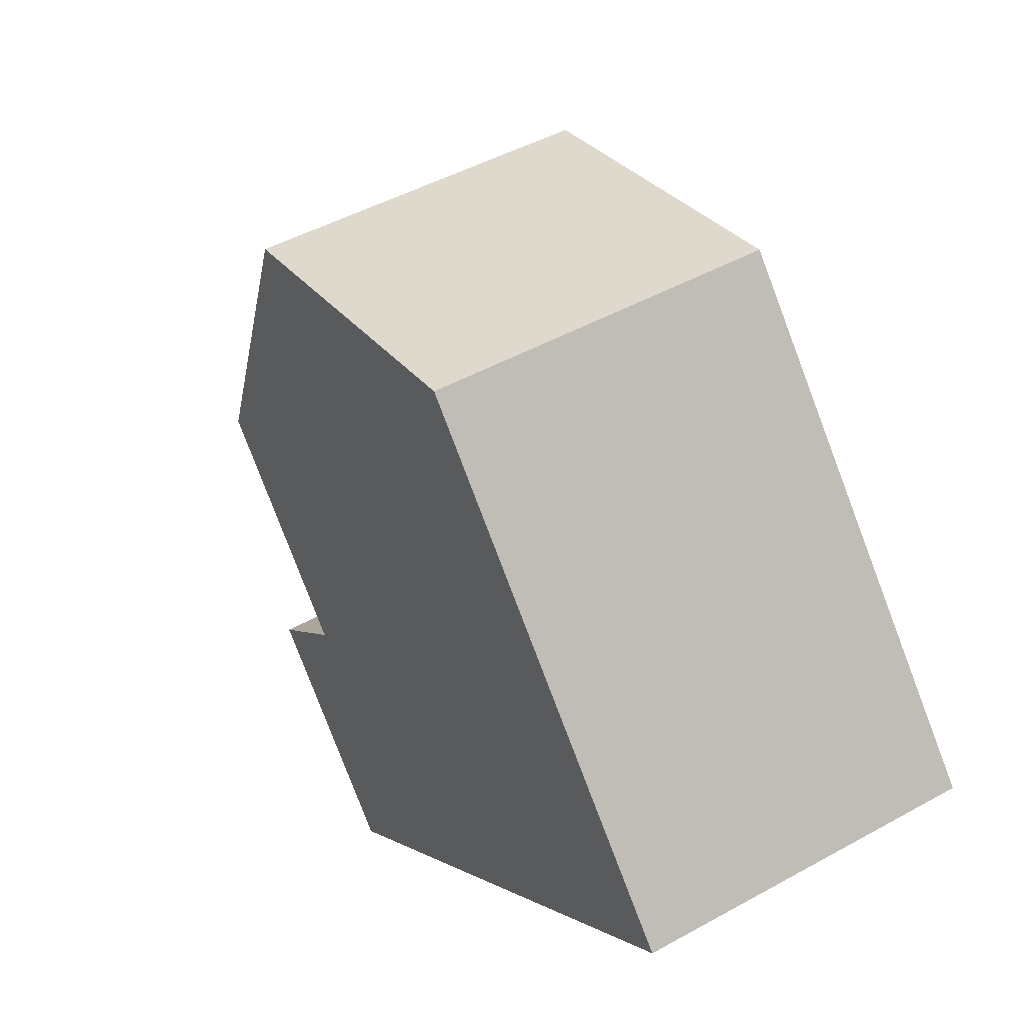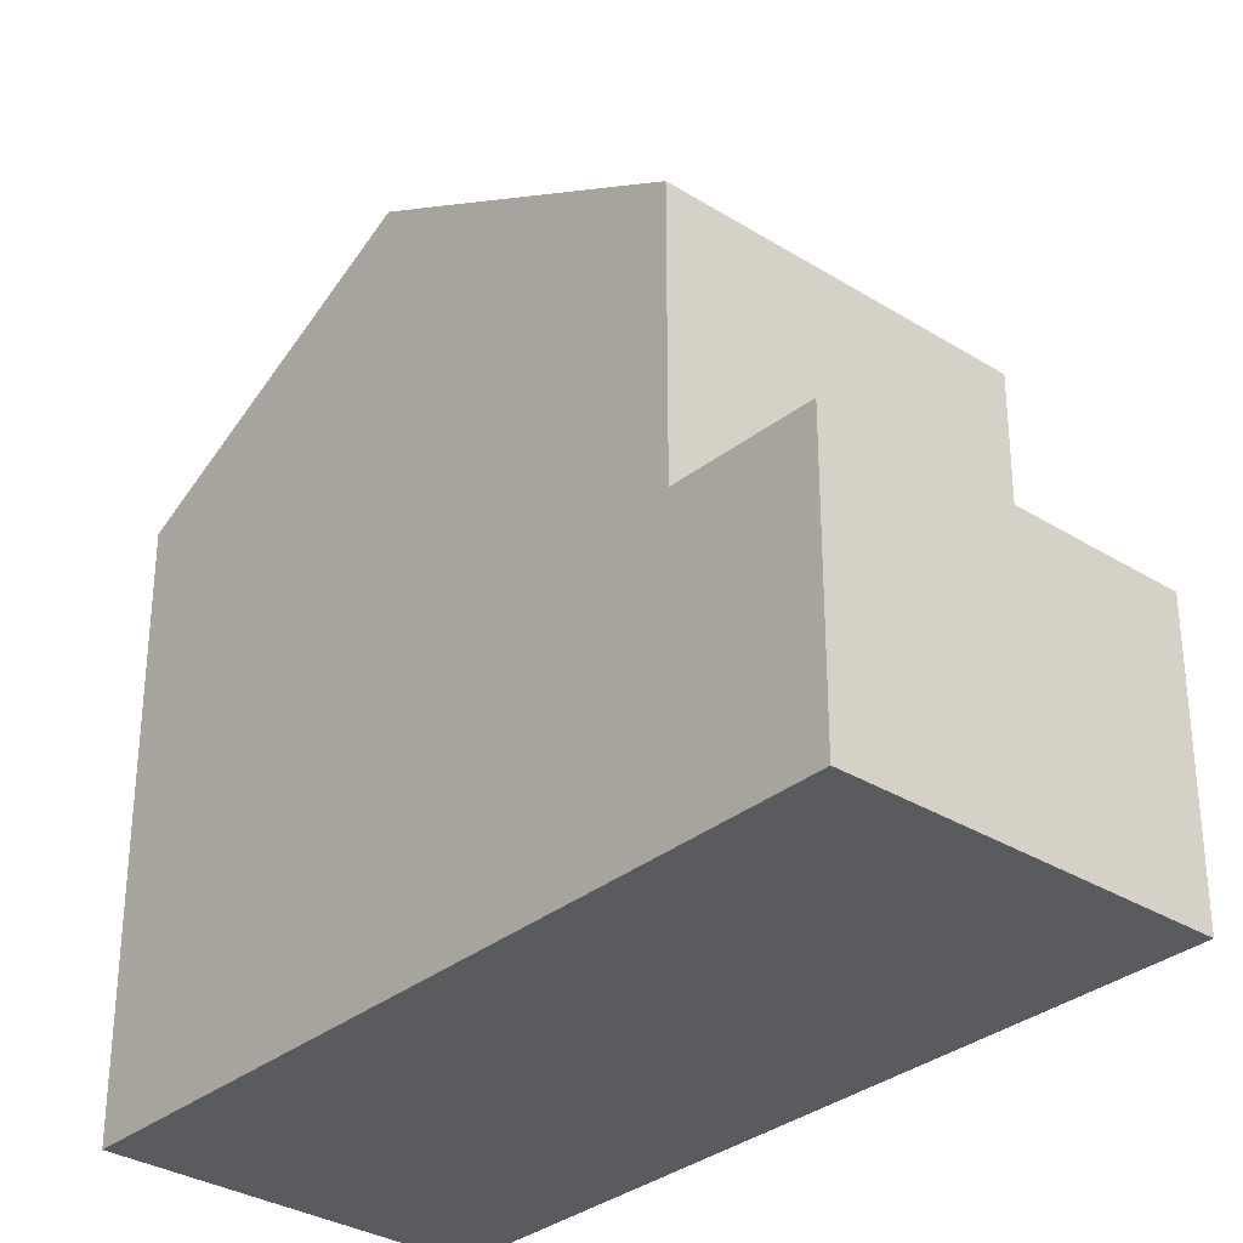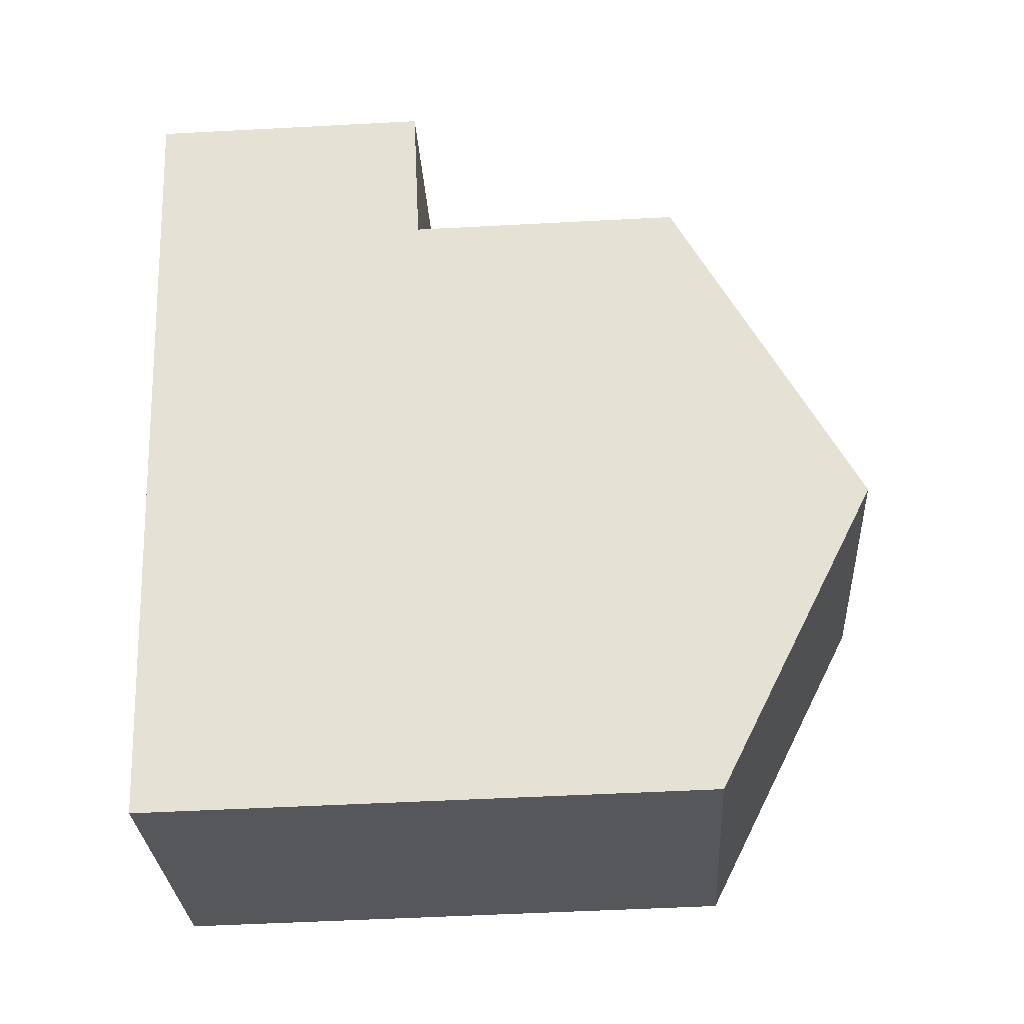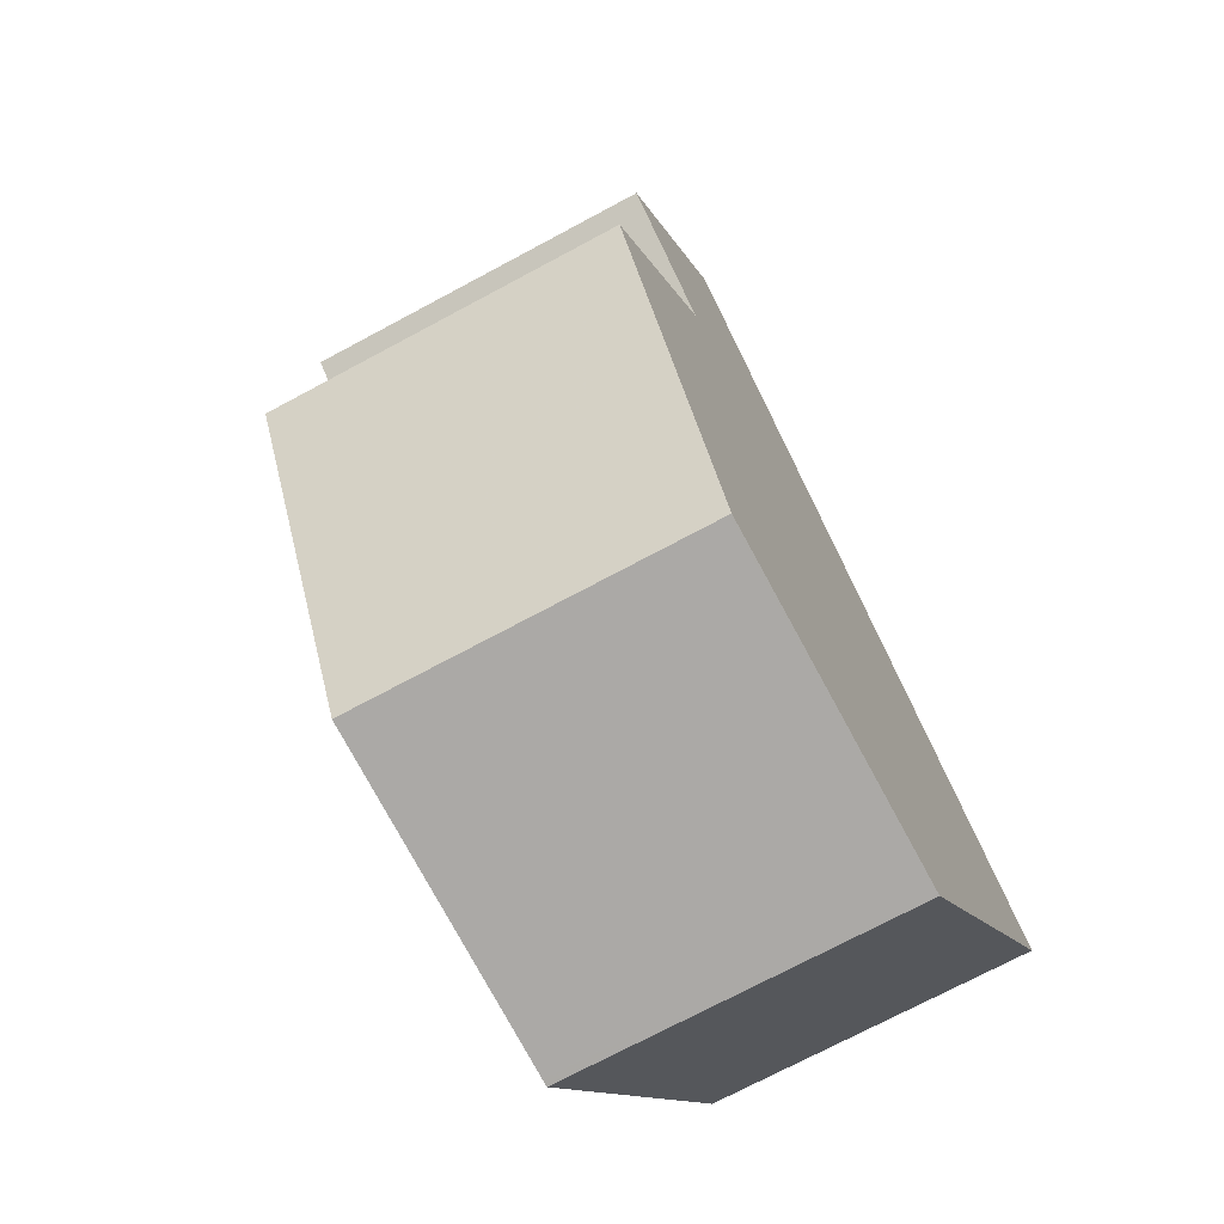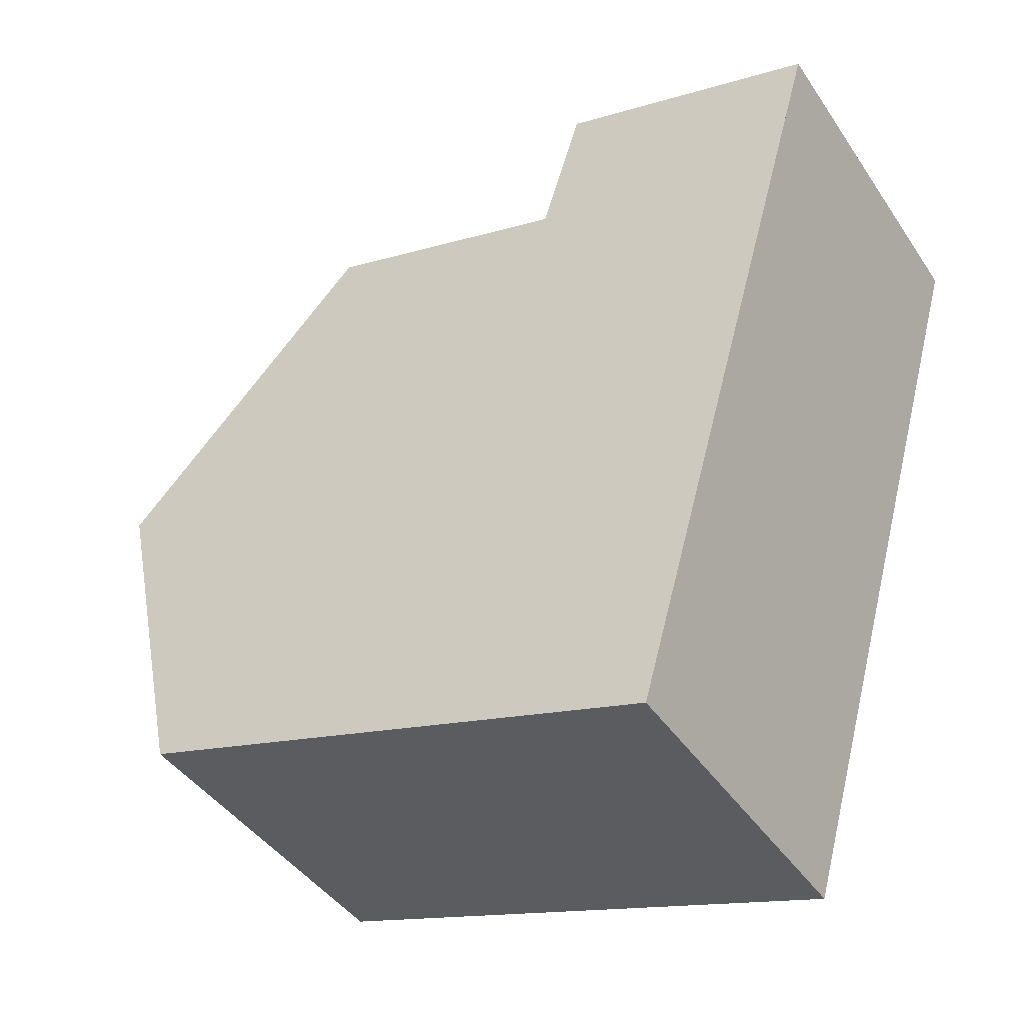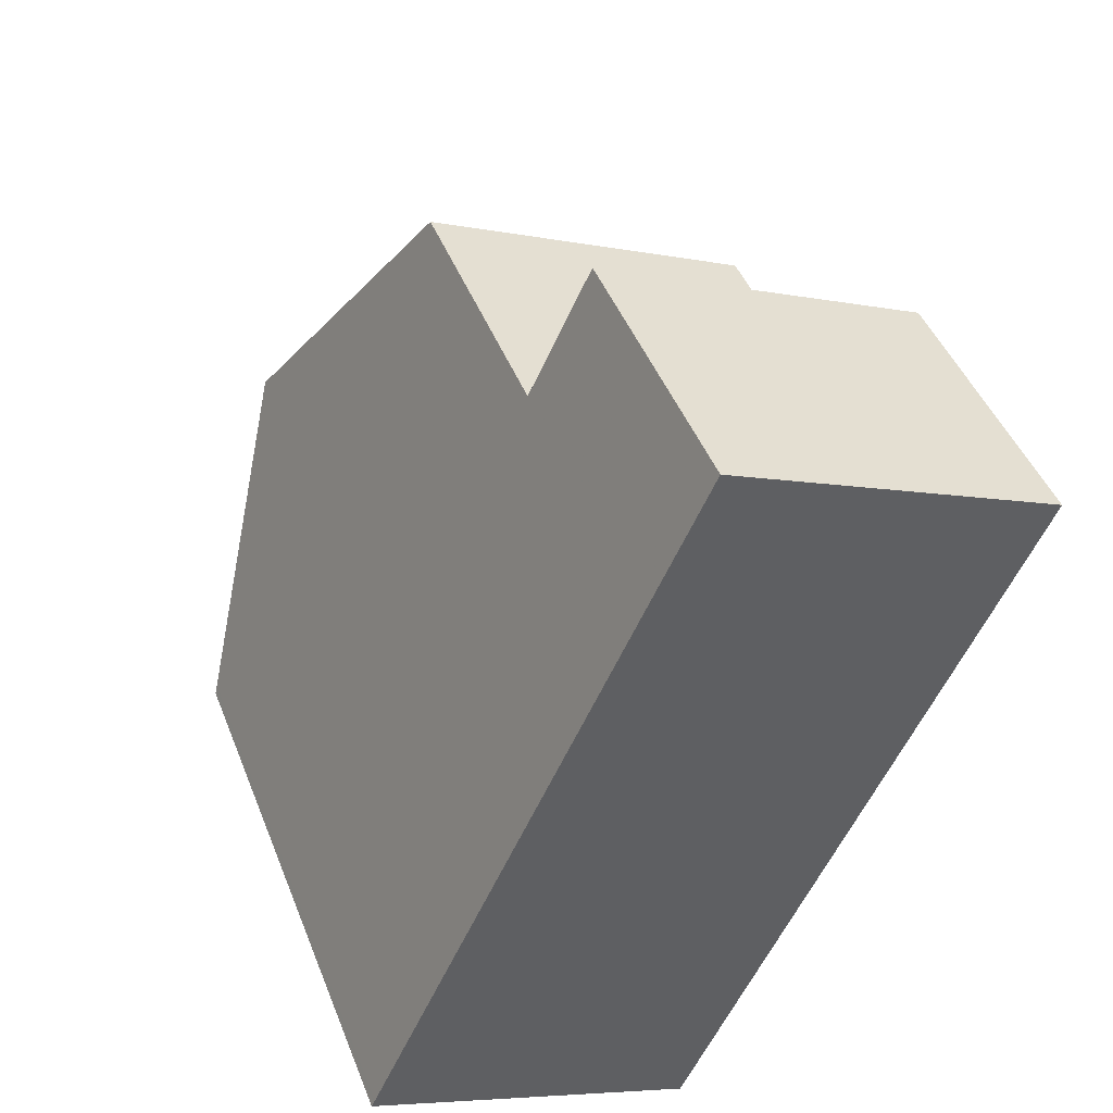
<metadata>
{"format":"obj","ext":"obj","renderer":"f3d","projection":"perspective","resolution":1024,"background":"white","views":[{"elev":-79.8,"azim":20.8,"up":"+Y"},{"elev":-32.2,"azim":162.9,"up":"+Z"},{"elev":-51.7,"azim":-86.7,"up":"+Y"},{"elev":-11.5,"azim":15.8,"up":"+Y"},{"elev":-13.9,"azim":124.5,"up":"+Y"},{"elev":45.1,"azim":159.3,"up":"+Y"}]}
</metadata>
<code>
v 145.5 -2092 8.559
v 140.6 -2094 8.544
v 135.7 -2083 4.177
v 140.6 -2081 4.194
v 143.6 -2088 11.04
v 138.7 -2090 11.03
v 141 -2089 11.04
v 143.6 -2088 11.04
v 141.5 -2083 8.332
v 141.5 -2083 8.332
v 138.8 -2084 8.323
v 138.7 -2090 11.03
v 143.6 -2088 11.04
v 141.5 -2083 8.332
v 136.6 -2085 8.314
v 136.6 -2085 4.224
v 141.5 -2083 4.241
v 140.6 -2081 4.195
v 135.7 -2084 4.178
v 141 -2089 11.04
v 142.9 -2093 8.551
v 138.8 -2084 8.323
v 138.8 -2084 4.232
v 137.9 -2082 4.185
v 138 -2083 4.186
v 141.5 -2083 8.332
v 141.5 -2083 4.241
v 145.5 -2092 8.559
v 143.6 -2088 11.04
v 140.6 -2081 4.195
v 140.6 -2081 4.194
v 136.6 -2085 8.314
v 138.8 -2084 4.232
v 136.6 -2085 4.224
v 141.5 -2083 4.241
v 141.5 -2083 4.241
v 142.1 -2094 8.549
v 140.1 -2089 11.03
v 138 -2085 8.32
v 140.1 -2089 11.03
v 137.1 -2083 4.183
v 137.1 -2083 4.182
v 138 -2085 4.229
v 138 -2085 8.32
v 138 -2085 4.229
v 138.7 -2090 11.03
v 136.6 -2085 8.314
v 136.6 -2085 8.314
v 136.6 -2085 4.224
v 138.7 -2090 11.03
v 140.6 -2094 8.544
v 135.7 -2083 4.177
v 135.7 -2084 4.178
v 136.6 -2085 4.224
v 141.7 -2084 8.608
v 139.1 -2085 8.609
v 138.2 -2085 8.609
v 136.8 -2086 8.61
v 141.7 -2084 8.608
v 136.8 -2086 8.61
v 139.2 -2085 8.833
v 138.4 -2086 8.833
v 137 -2086 8.834
v 137 -2086 8.834
v 141.9 -2084 8.832
v 141.9 -2084 8.832
v 142.9 -2093 8.595
v 142 -2094 8.596
v 145.5 -2092 8.592
v 145.5 -2092 8.592
v 140.6 -2094 8.597
v 140.6 -2094 8.597
v 142 -2094 8.614
v 142.9 -2093 8.617
v 145.5 -2092 8.625
v 145.5 -2092 8.625
v 140.6 -2094 8.61
v 140.6 -2094 8.61
v 145.5 -2092 8.559
v 145.5 -2092 8.559
v 145.5 -2092 0
v 145.5 -2092 -1.776e-15
v 140.6 -2094 8.597
v 140.6 -2094 8.544
v 140.6 -2094 0
v 140.6 -2094 0
v 135.7 -2083 4.177
v 135.7 -2083 4.177
v 135.7 -2083 0
v 135.7 -2083 0
v 140.6 -2081 4.195
v 140.6 -2081 4.194
v 140.6 -2081 0
v 140.6 -2081 0
v 137 -2086 8.834
v 138.7 -2090 11.03
v 138.7 -2090 0
v 137 -2086 0
v 141.7 -2084 8.608
v 141.5 -2083 8.332
v 141.5 -2083 -1.776e-15
v 141.7 -2084 0
v 145.5 -2092 8.625
v 143.6 -2088 11.04
v 143.6 -2088 1.776e-15
v 145.5 -2092 -1.776e-15
v 141.5 -2083 4.241
v 140.6 -2081 4.195
v 140.6 -2081 0
v 141.5 -2083 0
v 135.7 -2083 4.177
v 135.7 -2084 4.178
v 135.7 -2084 -8.882e-16
v 135.7 -2083 0
v 142.1 -2094 8.549
v 142.9 -2093 8.551
v 142.9 -2093 0
v 142.1 -2094 0
v 140.6 -2081 4.194
v 137.9 -2082 4.185
v 137.9 -2082 0
v 140.6 -2081 0
v 142.9 -2093 8.551
v 145.5 -2092 8.559
v 145.5 -2092 -1.776e-15
v 142.9 -2093 0
v 140.6 -2081 4.194
v 140.6 -2081 4.194
v 140.6 -2081 0
v 140.6 -2081 0
v 135.7 -2084 4.178
v 136.6 -2085 4.224
v 136.6 -2085 0
v 135.7 -2084 -8.882e-16
v 140.6 -2094 8.544
v 142.1 -2094 8.549
v 142.1 -2094 0
v 140.6 -2094 0
v 137.9 -2082 4.185
v 137.1 -2083 4.182
v 137.1 -2083 0
v 137.9 -2082 0
v 140.6 -2094 8.544
v 140.6 -2094 8.544
v 140.6 -2094 0
v 140.6 -2094 0
v 137.1 -2083 4.182
v 135.7 -2083 4.177
v 135.7 -2083 0
v 137.1 -2083 0
v 141.9 -2084 8.832
v 141.7 -2084 8.608
v 141.7 -2084 0
v 141.9 -2084 0
v 136.6 -2085 8.314
v 136.8 -2086 8.61
v 136.8 -2086 0
v 136.6 -2085 0
v 136.8 -2086 8.61
v 137 -2086 8.834
v 137 -2086 0
v 136.8 -2086 0
v 143.6 -2088 11.04
v 141.9 -2084 8.832
v 141.9 -2084 0
v 143.6 -2088 1.776e-15
v 145.5 -2092 8.559
v 145.5 -2092 8.592
v 145.5 -2092 0
v 145.5 -2092 0
v 140.6 -2094 8.61
v 140.6 -2094 8.597
v 140.6 -2094 0
v 140.6 -2094 1.776e-15
v 145.5 -2092 8.592
v 145.5 -2092 8.625
v 145.5 -2092 -1.776e-15
v 145.5 -2092 0
v 138.7 -2090 11.03
v 140.6 -2094 8.61
v 140.6 -2094 1.776e-15
v 138.7 -2090 0
v 135.7 -2083 0
v 140.6 -2081 0
v 145.5 -2092 0
v 140.6 -2094 0
f 56 11 9 55
f 74 67 68 73
f 58 47 39 57
f 55 9 10 59
f 42 24 25 41
f 27 23 22 26
f 41 25 33 43
f 76 69 70 75
f 31 4 18 30
f 48 44 45 49
f 36 30 18 35
f 26 14 17 27
f 75 70 67 74
f 30 25 24 31
f 33 25 30 36
f 78 71 72 77
f 57 39 11 56
f 53 19 3 52
f 54 34 19 53
f 44 22 23 45
f 60 32 47 58
f 49 16 15 48
f 73 68 71 78
f 52 42 41 53
f 53 41 43 54
f 61 56 55 65
f 63 58 57 62
f 65 55 59 66
f 62 57 56 61
f 64 60 58 63
f 61 7 40 62
f 63 46 6 64
f 65 8 7 61
f 62 40 46 63
f 66 5 8 65
f 67 21 37 68
f 69 1 28 70
f 70 28 21 67
f 71 51 2 72
f 68 37 51 71
f 73 38 20 74
f 75 29 13 76
f 74 20 29 75
f 77 12 50 78
f 78 50 38 73
f 80 81 82 79
f 84 85 86 83
f 88 89 90 87
f 92 93 94 91
f 96 97 98 95
f 100 101 102 99
f 104 105 106 103
f 108 109 110 107
f 112 113 114 111
f 116 117 118 115
f 120 121 122 119
f 124 125 126 123
f 128 129 130 127
f 132 133 134 131
f 136 137 138 135
f 140 141 142 139
f 144 145 146 143
f 148 149 150 147
f 152 153 154 151
f 156 157 158 155
f 160 161 162 159
f 164 165 166 163
f 168 169 170 167
f 172 173 174 171
f 176 177 178 175
f 180 181 182 179
f 184 185 186 183

</code>
